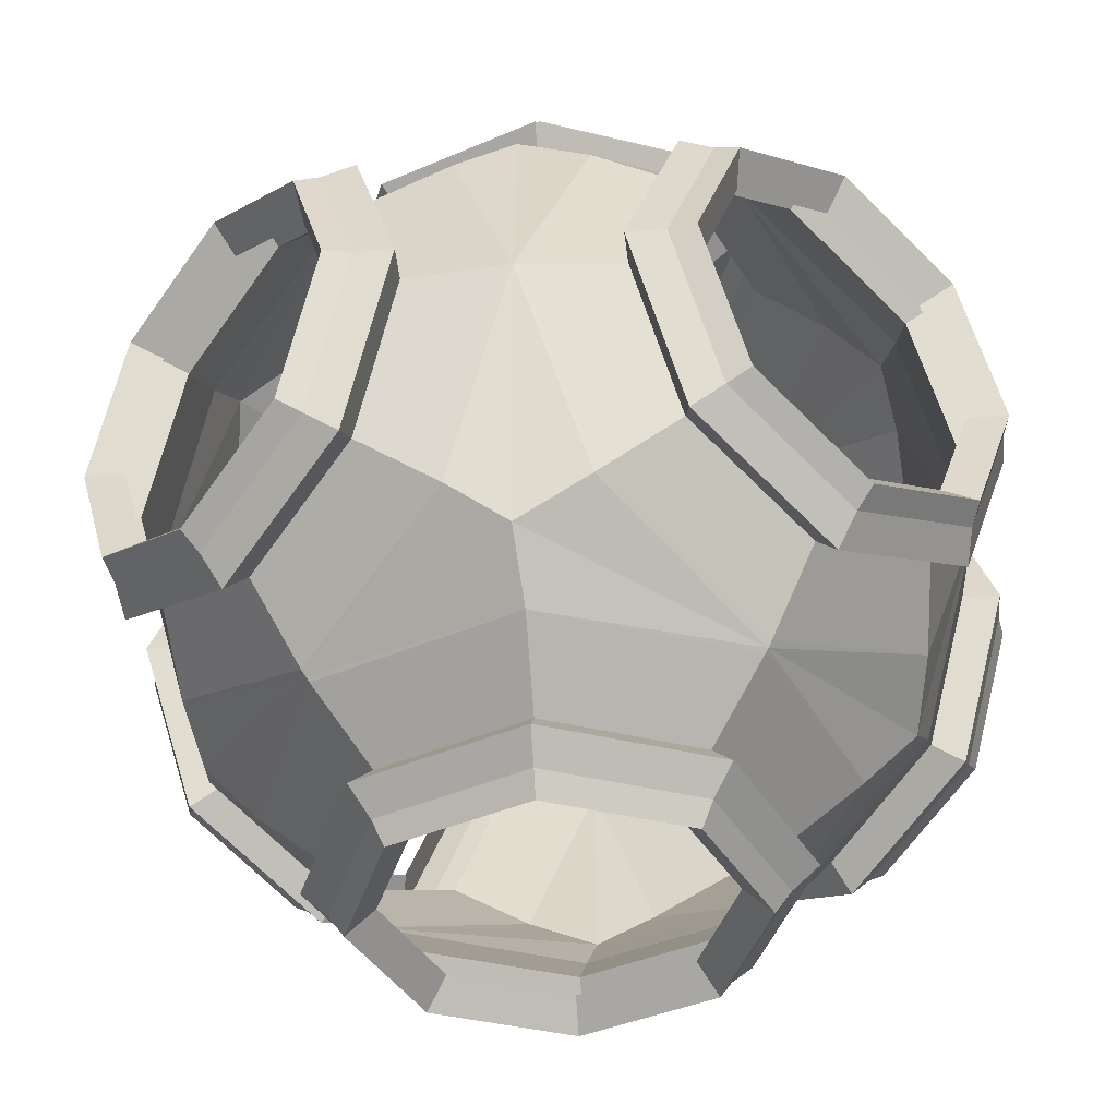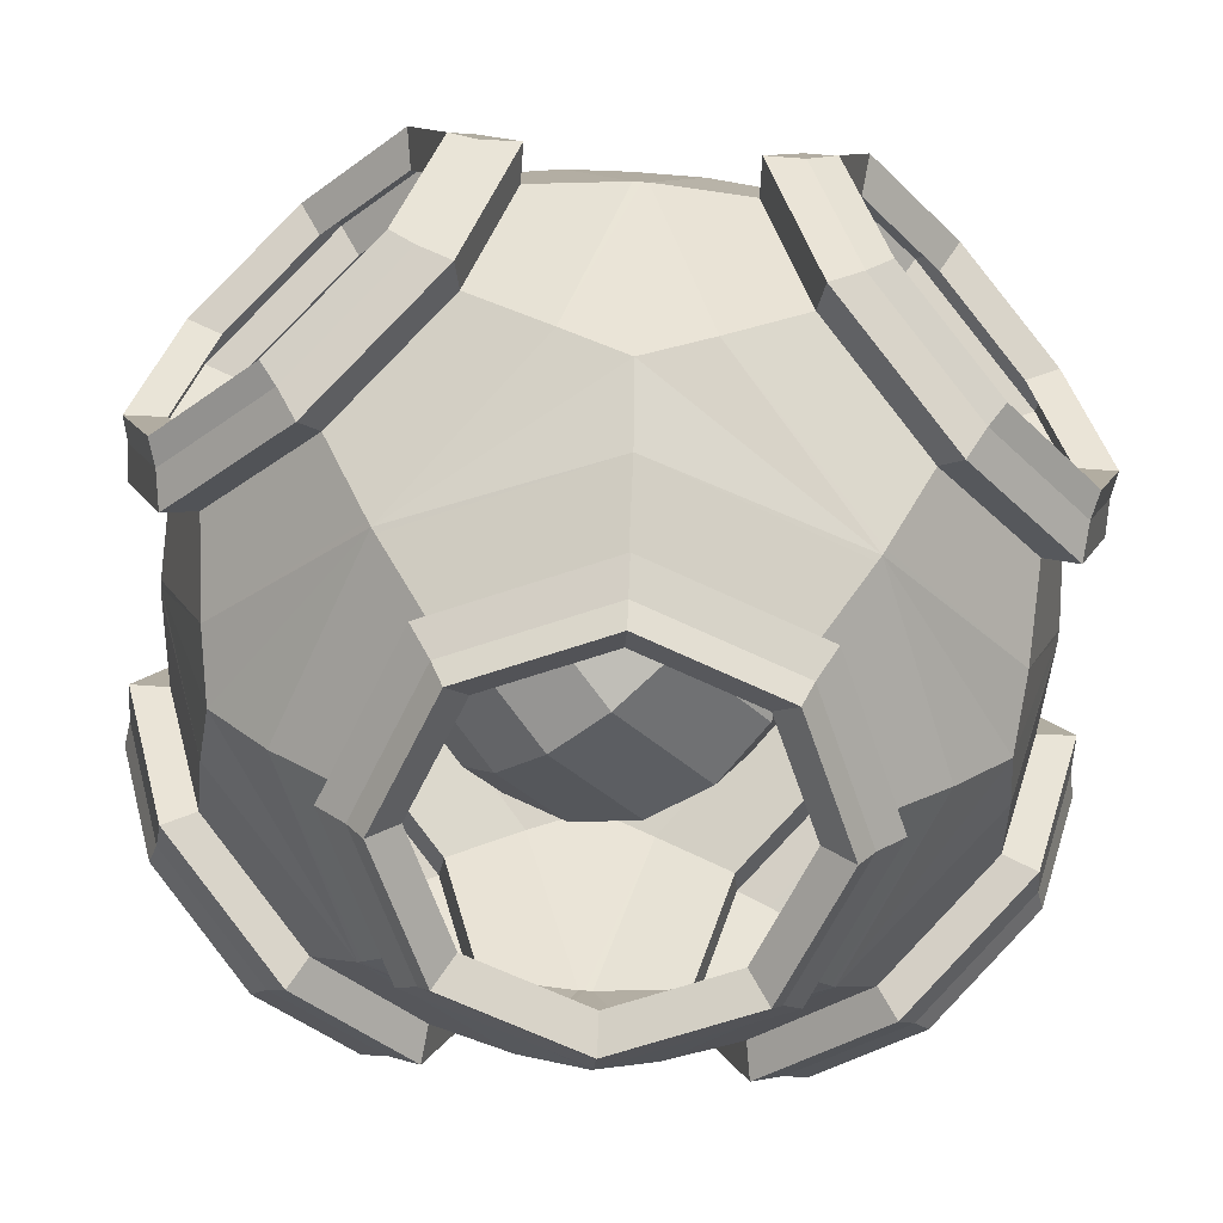
<metadata>
{"format":"obj","ext":"obj","renderer":"f3d","projection":"perspective","resolution":1024,"background":"white","views":[{"elev":-40.0,"azim":-39.3,"up":"+Y"},{"elev":-63.9,"azim":-48.5,"up":"+Z"}]}
</metadata>
<code>
o Final_Sphere.001
v 0 -0 -1
v -0 1 -0
v 0.2706 0.9239 -0.2706
v 0.5 0.7071 -0.5
v 0.6533 0.3827 -0.6533
v 0.7071 -0 -0.7071
v 0.6533 -0.3827 -0.6533
v 0.5 -0.7071 -0.5
v 0.2706 -0.9239 -0.2706
v 0.3827 0.9239 -0
v 0.7071 0.7071 -0
v 0.9239 0.3827 -0
v 1 -0 -0
v 0.9239 -0.3827 -0
v 0.7071 -0.7071 -0
v 0.3827 -0.9239 -0
v 0 -1 -0
v 0.2706 0.9239 0.2706
v 0.5 0.7071 0.5
v 0.6533 0.3827 0.6533
v 0.7071 -0 0.7071
v 0.6533 -0.3827 0.6533
v 0.5 -0.7071 0.5
v 0.2706 -0.9239 0.2706
v 0 0.9239 0.3827
v 0 0.7071 0.7071
v 0 0.3827 0.9239
v 0 -0 1
v 0 -0.3827 0.9239
v 0 -0.7071 0.7071
v 0 -0.9239 0.3827
v -0.2706 0.9239 0.2706
v -0.5 0.7071 0.5
v -0.6533 0.3827 0.6533
v -0.7071 -0 0.7071
v -0.6533 -0.3827 0.6533
v -0.5 -0.7071 0.5
v -0.2706 -0.9239 0.2706
v -0.3827 0.9239 -0
v -0.7071 0.7071 -0
v -0.9239 0.3827 -0
v -1 -0 -0
v -0.9239 -0.3827 -0
v -0.7071 -0.7071 -0
v -0.3827 -0.9239 -0
v -0.2706 0.9239 -0.2706
v -0.5 0.7071 -0.5
v -0.6533 0.3827 -0.6533
v -0.7071 -0 -0.7071
v -0.6533 -0.3827 -0.6533
v -0.5 -0.7071 -0.5
v -0.2706 -0.9239 -0.2706
v -0 0.9239 -0.3827
v -0 0.7071 -0.7071
v -0 0.3827 -0.9239
v -0 -0.3827 -0.9239
v -0 -0.7071 -0.7071
v -0 -0.9239 -0.3827
v 1.03 1.03 -1.506
v 0.6037 0.6037 -2.064
v 0.7643 0.7643 -2.092
v 0.8628 0.8628 -1.957
v 0.7643 0.7643 -1.821
v 0.7071 0.7071 -2.207
v 1.03 1.506 -1.03
v 0.6037 2.064 -0.6037
v 0.7643 2.092 -0.7643
v 0.8628 1.957 -0.8628
v 0.7643 1.821 -0.7643
v 0.7071 2.207 -0.7071
v 1.506 1.03 -1.03
v 2.064 0.6037 -0.6037
v 2.092 0.7643 -0.7643
v 1.957 0.8628 -0.8628
v 1.821 0.7643 -0.7643
v 2.207 0.7071 -0.7071
v 1.244 1.225 -1.196
v -1.03 1.03 -1.506
v -0.6037 0.6037 -2.064
v 0 1.456 -1.506
v 0 0.8537 -2.064
v -0.7643 0.7643 -2.092
v -0.8628 0.8628 -1.957
v -0.7643 0.7643 -1.821
v 0 1.081 -2.092
v 0 1.22 -1.957
v 0 1.081 -1.821
v -0.7071 0.7071 -2.207
v 0 1 -2.207
v 0 1.506 -1.456
v 0 2.064 -0.8537
v -1.03 1.506 -1.03
v -0.6037 2.064 -0.6037
v 0 1.821 -1.081
v 0 1.957 -1.22
v 0 2.092 -1.081
v -0.7643 2.092 -0.7643
v -0.8628 1.957 -0.8628
v -0.7643 1.821 -0.7643
v -0.7071 2.207 -0.7071
v 0 2.207 -1
v -1.506 1.03 -1.03
v -2.064 0.6037 -0.6037
v -2.092 0.7643 -0.7643
v -1.957 0.8628 -0.8628
v -1.821 0.7643 -0.7643
v -2.207 0.7071 -0.7071
v -1.244 1.225 -1.196
v 0 1.484 -1.481
v 1.456 -0 -1.506
v 0.8537 -0 -2.064
v 1.03 -1.03 -1.506
v 0.6037 -0.6037 -2.064
v 1.081 -0 -2.092
v 1.22 -0 -1.957
v 1.081 -0 -1.821
v 0.7643 -0.7643 -2.092
v 0.8628 -0.8628 -1.957
v 0.7643 -0.7643 -1.821
v 1 -0 -2.207
v 0.7071 -0.7071 -2.207
v 1.03 -1.506 -1.03
v 0.6037 -2.064 -0.6037
v 0.7643 -2.092 -0.7643
v 0.8628 -1.957 -0.8628
v 0.7643 -1.821 -0.7643
v 0.7071 -2.207 -0.7071
v 1.506 -0 -1.456
v 2.064 -0 -0.8537
v 1.506 -1.03 -1.03
v 2.064 -0.6037 -0.6037
v 1.821 -0 -1.081
v 1.957 -0 -1.22
v 2.092 -0 -1.081
v 2.092 -0.7643 -0.7643
v 1.957 -0.8628 -0.8628
v 1.821 -0.7643 -0.7643
v 2.207 -0 -1
v 2.207 -0.7071 -0.7071
v 1.244 -1.225 -1.196
v 1.483 -0 -1.484
v -1.456 -0 -1.506
v -0.8537 -0 -2.064
v -1.03 -1.03 -1.506
v -0.6037 -0.6037 -2.064
v 0 -1.456 -1.506
v 0 -0.8537 -2.064
v -1.081 -0 -2.092
v -1.22 -0 -1.957
v -1.081 -0 -1.821
v -0.7643 -0.7643 -2.092
v -0.8628 -0.8628 -1.957
v -0.7643 -0.7643 -1.821
v 0 -1.081 -2.092
v 0 -1.22 -1.957
v 0 -1.081 -1.821
v -1 -0 -2.207
v -0.7071 -0.7071 -2.207
v 0 -1 -2.207
v 0 -1.506 -1.456
v 0 -2.064 -0.8537
v -1.03 -1.506 -1.03
v -0.6037 -2.064 -0.6037
v 0 -1.821 -1.081
v 0 -1.957 -1.22
v 0 -2.092 -1.081
v -0.7643 -2.092 -0.7643
v -0.8628 -1.957 -0.8628
v -0.7643 -1.821 -0.7643
v -0.7071 -2.207 -0.7071
v 0 -2.207 -1
v -1.506 -0 -1.456
v -2.064 -0 -0.8537
v -1.506 -1.03 -1.03
v -2.064 -0.6037 -0.6037
v -1.821 -0 -1.081
v -1.957 -0 -1.22
v -2.092 -0 -1.081
v -2.092 -0.7643 -0.7643
v -1.957 -0.8628 -0.8628
v -1.821 -0.7643 -0.7643
v -2.207 -0 -1
v -2.207 -0.7071 -0.7071
v -1.244 -1.225 -1.196
v -1.483 -0 -1.484
v 0 -1.484 -1.481
v 1.03 1.03 1.506
v 0.6037 0.6037 2.064
v 0.7643 0.7643 2.092
v 0.8628 0.8628 1.957
v 0.7643 0.7643 1.821
v 0.7071 0.7071 2.207
v 1.03 1.506 1.03
v 0.6037 2.064 0.6037
v 1.456 1.506 -0
v 0.8537 2.064 -0
v 0.7643 2.092 0.7643
v 0.8628 1.957 0.8628
v 0.7643 1.821 0.7643
v 1.081 2.092 -0
v 1.22 1.957 -0
v 1.081 1.821 -0
v 0.7071 2.207 0.7071
v 1 2.207 -0
v 1.506 1.456 -0
v 2.064 0.8537 -0
v 1.506 1.03 1.03
v 2.064 0.6037 0.6037
v 2.092 1.081 -0
v 1.957 1.22 -0
v 1.821 1.081 -0
v 2.092 0.7643 0.7643
v 1.957 0.8628 0.8628
v 1.821 0.7643 0.7643
v 2.207 1 -0
v 2.207 0.7071 0.7071
v 1.244 1.225 1.196
v 1.476 1.484 -0
v -1.03 1.03 1.506
v -0.6037 0.6037 2.064
v 0 1.456 1.506
v 0 0.8537 2.064
v -0.7643 0.7643 2.092
v -0.8628 0.8628 1.957
v -0.7643 0.7643 1.821
v 0 1.081 2.092
v 0 1.22 1.957
v 0 1.081 1.821
v -0.7071 0.7071 2.207
v 0 1 2.207
v 0 1.506 1.456
v 0 2.064 0.8537
v -1.03 1.506 1.03
v -0.6037 2.064 0.6037
v -1.456 1.506 -0
v -0.8537 2.064 -0
v 0 1.821 1.081
v 0 1.957 1.22
v 0 2.092 1.081
v -0.7643 2.092 0.7643
v -0.8628 1.957 0.8628
v -0.7643 1.821 0.7643
v -1.081 2.092 -0
v -1.22 1.957 -0
v -1.081 1.821 -0
v -0.7071 2.207 0.7071
v 0 2.207 1
v -1 2.207 -0
v -1.506 1.456 -0
v -2.064 0.8537 -0
v -1.506 1.03 1.03
v -2.064 0.6037 0.6037
v -2.092 1.081 -0
v -1.957 1.22 -0
v -1.821 1.081 -0
v -2.092 0.7643 0.7643
v -1.957 0.8628 0.8628
v -1.821 0.7643 0.7643
v -2.207 1 -0
v -2.207 0.7071 0.7071
v -1.244 1.225 1.196
v -1.476 1.484 -0
v 0 1.484 1.481
v 1.456 0 1.506
v 0.8537 0 2.064
v 1.03 -1.03 1.506
v 0.6037 -0.6037 2.064
v 1.081 0 2.092
v 1.22 0 1.957
v 1.081 0 1.821
v 0.7643 -0.7643 2.092
v 0.8628 -0.8628 1.957
v 0.7643 -0.7643 1.821
v 1 0 2.207
v 0.7071 -0.7071 2.207
v 1.03 -1.506 1.03
v 0.6037 -2.064 0.6037
v 1.456 -1.506 0
v 0.8537 -2.064 0
v 0.7643 -2.092 0.7643
v 0.8628 -1.957 0.8628
v 0.7643 -1.821 0.7643
v 1.081 -2.092 0
v 1.22 -1.957 0
v 1.081 -1.821 0
v 0.7071 -2.207 0.7071
v 1 -2.207 0
v 1.506 0 1.456
v 2.064 0 0.8537
v 1.506 -1.456 0
v 2.064 -0.8537 0
v 1.506 -1.03 1.03
v 2.064 -0.6037 0.6037
v 1.821 0 1.081
v 1.957 0 1.22
v 2.092 0 1.081
v 2.092 -1.081 0
v 1.957 -1.22 0
v 1.821 -1.081 0
v 2.092 -0.7643 0.7643
v 1.957 -0.8628 0.8628
v 1.821 -0.7643 0.7643
v 2.207 0 1
v 2.207 -1 0
v 2.207 -0.7071 0.7071
v 1.244 -1.225 1.196
v 1.476 -1.484 0
v 1.483 0 1.484
v -1.456 0 1.506
v -0.8537 0 2.064
v -1.03 -1.03 1.506
v -0.6037 -0.6037 2.064
v 0 -1.456 1.506
v 0 -0.8537 2.064
v -1.081 0 2.092
v -1.22 0 1.957
v -1.081 0 1.821
v -0.7643 -0.7643 2.092
v -0.8628 -0.8628 1.957
v -0.7643 -0.7643 1.821
v 0 -1.081 2.092
v 0 -1.22 1.957
v 0 -1.081 1.821
v -1 0 2.207
v -0.7071 -0.7071 2.207
v 0 -1 2.207
v 0 -1.506 1.456
v 0 -2.064 0.8537
v -1.03 -1.506 1.03
v -0.6037 -2.064 0.6037
v -1.456 -1.506 0
v -0.8537 -2.064 0
v 0 -1.821 1.081
v 0 -1.957 1.22
v 0 -2.092 1.081
v -0.7643 -2.092 0.7643
v -0.8628 -1.957 0.8628
v -0.7643 -1.821 0.7643
v -1.081 -2.092 0
v -1.22 -1.957 0
v -1.081 -1.821 0
v -0.7071 -2.207 0.7071
v 0 -2.207 1
v -1 -2.207 0
v -1.506 0 1.456
v -2.064 0 0.8537
v -1.506 -1.456 0
v -2.064 -0.8537 0
v -1.506 -1.03 1.03
v -2.064 -0.6037 0.6037
v -1.821 0 1.081
v -1.957 0 1.22
v -2.092 0 1.081
v -2.092 -1.081 0
v -1.957 -1.22 0
v -1.821 -1.081 0
v -2.092 -0.7643 0.7643
v -1.957 -0.8628 0.8628
v -1.821 -0.7643 0.7643
v -2.207 0 1
v -2.207 -1 0
v -2.207 -0.7071 0.7071
v -1.244 -1.225 1.196
v -1.476 -1.484 0
v -1.483 0 1.484
v 0 -1.484 1.481
f 17 58 9
f 56 8 57
f 55 6 1
f 54 3 4
f 57 9 58
f 56 6 7
f 55 4 5
f 53 2 3
f 9 15 16
f 6 14 7
f 4 12 5
f 3 2 10
f 17 9 16
f 7 15 8
f 5 13 6
f 3 11 4
f 13 22 14
f 11 20 12
f 10 2 18
f 17 16 24
f 14 23 15
f 12 21 13
f 10 19 11
f 15 24 16
f 17 24 31
f 23 29 30
f 20 28 21
f 18 26 19
f 23 31 24
f 21 29 22
f 19 27 20
f 18 2 25
f 28 34 35
f 26 32 33
f 30 38 31
f 28 36 29
f 26 34 27
f 25 2 32
f 17 31 38
f 30 36 37
f 37 45 38
f 35 43 36
f 33 41 34
f 32 2 39
f 17 38 45
f 36 44 37
f 35 41 42
f 32 40 33
f 40 48 41
f 39 2 46
f 17 45 52
f 44 50 51
f 42 48 49
f 39 47 40
f 45 51 52
f 42 50 43
f 17 52 58
f 50 57 51
f 48 1 49
f 46 54 47
f 51 58 52
f 49 56 50
f 47 55 48
f 46 2 53
f 120 61 114
f 64 85 61
f 63 80 59
f 63 86 87
f 61 86 62
f 116 59 110
f 115 63 116
f 114 62 115
f 60 120 111
f 81 64 60
f 101 67 96
f 67 204 200
f 65 202 195
f 69 201 202
f 68 200 201
f 94 65 90
f 94 68 69
f 96 68 95
f 91 70 101
f 66 204 70
f 215 73 209
f 76 134 73
f 75 128 71
f 74 132 75
f 73 133 74
f 211 71 205
f 210 75 211
f 209 74 210
f 206 76 215
f 72 138 76
f 65 218 77
f 65 109 90
f 71 218 205
f 71 141 77
f 59 109 77
f 59 141 110
f 82 157 148
f 82 89 88
f 80 84 78
f 87 83 84
f 83 85 82
f 78 150 142
f 84 149 150
f 83 148 149
f 143 88 79
f 88 81 79
f 96 100 101
f 97 248 100
f 92 245 99
f 99 244 98
f 98 243 97
f 92 94 90
f 94 98 95
f 98 96 95
f 91 100 93
f 93 248 236
f 104 259 253
f 178 107 104
f 172 106 102
f 106 177 105
f 177 104 105
f 102 255 249
f 106 254 255
f 105 253 254
f 250 107 103
f 107 173 103
f 92 262 235
f 109 92 90
f 262 102 249
f 102 185 172
f 78 109 80
f 185 78 142
f 117 120 114
f 117 159 121
f 146 119 112
f 119 155 118
f 155 117 118
f 112 116 110
f 119 115 116
f 118 114 115
f 120 113 111
f 113 159 147
f 166 127 171
f 124 287 127
f 122 285 126
f 126 284 125
f 125 283 124
f 122 164 160
f 164 125 165
f 125 166 165
f 161 127 123
f 123 287 279
f 135 304 297
f 134 139 135
f 128 137 130
f 132 136 137
f 133 135 136
f 130 299 290
f 137 298 299
f 298 135 297
f 291 139 131
f 131 138 129
f 122 307 278
f 186 122 160
f 307 130 290
f 130 141 128
f 112 186 146
f 141 112 110
f 157 151 148
f 158 154 151
f 144 156 146
f 152 156 153
f 152 154 155
f 150 144 142
f 149 153 150
f 148 152 149
f 143 158 157
f 147 158 145
f 166 170 167
f 167 344 339
f 162 341 331
f 169 340 341
f 168 339 340
f 160 169 162
f 164 168 169
f 166 168 165
f 161 170 171
f 163 344 170
f 354 183 179
f 183 178 179
f 181 172 174
f 180 176 181
f 179 177 180
f 356 174 347
f 355 181 356
f 354 180 355
f 348 183 361
f 173 183 175
f 162 364 184
f 162 186 160
f 174 364 347
f 174 185 184
f 144 186 184
f 144 185 142
f 189 274 268
f 189 230 192
f 221 191 187
f 191 227 190
f 227 189 190
f 187 270 264
f 191 269 270
f 190 268 269
f 274 188 265
f 188 230 222
f 239 203 247
f 197 204 203
f 193 202 199
f 199 201 198
f 198 200 197
f 193 237 231
f 237 198 238
f 198 239 238
f 232 203 194
f 194 204 196
f 212 215 209
f 296 216 212
f 288 214 207
f 294 213 214
f 295 212 213
f 207 211 205
f 214 210 211
f 210 212 209
f 206 216 208
f 208 303 289
f 193 218 195
f 263 193 231
f 218 207 205
f 207 308 288
f 187 263 221
f 308 187 264
f 324 223 315
f 229 226 223
f 219 228 221
f 224 228 225
f 224 226 227
f 317 219 309
f 316 225 317
f 315 224 316
f 310 229 324
f 222 229 220
f 239 246 240
f 240 248 243
f 233 245 235
f 242 244 245
f 241 243 244
f 231 242 233
f 237 241 242
f 239 241 238
f 232 246 247
f 234 248 246
f 253 260 256
f 260 353 256
f 258 345 251
f 257 351 258
f 256 352 257
f 255 251 249
f 254 258 255
f 253 257 254
f 250 260 259
f 346 260 252
f 233 262 261
f 233 263 231
f 251 262 249
f 251 365 261
f 219 263 261
f 219 365 309
f 274 271 268
f 275 321 271
f 273 313 266
f 273 322 323
f 271 322 272
f 270 266 264
f 269 273 270
f 268 272 269
f 267 274 265
f 314 275 267
f 343 280 335
f 280 287 283
f 276 285 278
f 282 284 285
f 281 283 284
f 333 276 327
f 333 281 282
f 335 281 334
f 328 286 343
f 277 287 286
f 304 300 297
f 305 296 300
f 302 288 292
f 301 294 302
f 300 295 301
f 299 292 290
f 298 302 299
f 297 301 298
f 291 305 304
f 293 303 305
f 276 307 306
f 276 366 327
f 292 307 290
f 292 308 306
f 266 366 306
f 266 308 264
f 318 324 315
f 318 326 325
f 313 320 311
f 323 319 320
f 319 321 318
f 311 317 309
f 320 316 317
f 319 315 316
f 310 325 312
f 325 314 312
f 335 342 343
f 336 344 342
f 329 341 338
f 338 340 337
f 337 339 336
f 329 333 327
f 333 337 334
f 337 335 334
f 328 342 330
f 330 344 332
f 357 361 354
f 353 362 357
f 345 359 349
f 359 352 358
f 352 357 358
f 349 356 347
f 359 355 356
f 358 354 355
f 348 362 350
f 362 346 350
f 329 364 331
f 366 329 327
f 364 349 347
f 349 365 345
f 311 366 313
f 365 311 309
f 56 7 8
f 55 5 6
f 54 53 3
f 57 8 9
f 56 1 6
f 55 54 4
f 9 8 15
f 6 13 14
f 4 11 12
f 7 14 15
f 5 12 13
f 3 10 11
f 13 21 22
f 11 19 20
f 14 22 23
f 12 20 21
f 10 18 19
f 15 23 24
f 23 22 29
f 20 27 28
f 18 25 26
f 23 30 31
f 21 28 29
f 19 26 27
f 28 27 34
f 26 25 32
f 30 37 38
f 28 35 36
f 26 33 34
f 30 29 36
f 37 44 45
f 35 42 43
f 33 40 41
f 36 43 44
f 35 34 41
f 32 39 40
f 40 47 48
f 44 43 50
f 42 41 48
f 39 46 47
f 45 44 51
f 42 49 50
f 50 56 57
f 48 55 1
f 46 53 54
f 51 57 58
f 49 1 56
f 47 54 55
f 120 64 61
f 64 89 85
f 63 87 80
f 63 62 86
f 61 85 86
f 116 63 59
f 115 62 63
f 114 61 62
f 60 64 120
f 81 89 64
f 101 70 67
f 67 70 204
f 65 69 202
f 69 68 201
f 68 67 200
f 94 69 65
f 94 95 68
f 96 67 68
f 91 66 70
f 66 196 204
f 215 76 73
f 76 138 134
f 75 132 128
f 74 133 132
f 73 134 133
f 211 75 71
f 210 74 75
f 209 73 74
f 206 72 76
f 72 129 138
f 65 195 218
f 65 77 109
f 71 77 218
f 71 128 141
f 59 80 109
f 59 77 141
f 82 88 157
f 82 85 89
f 80 87 84
f 87 86 83
f 83 86 85
f 78 84 150
f 84 83 149
f 83 82 148
f 143 157 88
f 88 89 81
f 96 97 100
f 97 243 248
f 92 235 245
f 99 245 244
f 98 244 243
f 92 99 94
f 94 99 98
f 98 97 96
f 91 101 100
f 93 100 248
f 104 107 259
f 178 182 107
f 172 176 106
f 106 176 177
f 177 178 104
f 102 106 255
f 106 105 254
f 105 104 253
f 250 259 107
f 107 182 173
f 92 108 262
f 109 108 92
f 262 108 102
f 102 108 185
f 78 108 109
f 185 108 78
f 117 121 120
f 117 154 159
f 146 156 119
f 119 156 155
f 155 154 117
f 112 119 116
f 119 118 115
f 118 117 114
f 120 121 113
f 113 121 159
f 166 124 127
f 124 283 287
f 122 278 285
f 126 285 284
f 125 284 283
f 122 126 164
f 164 126 125
f 125 124 166
f 161 171 127
f 123 127 287
f 135 139 304
f 134 138 139
f 128 132 137
f 132 133 136
f 133 134 135
f 130 137 299
f 137 136 298
f 298 136 135
f 291 304 139
f 131 139 138
f 122 140 307
f 186 140 122
f 307 140 130
f 130 140 141
f 112 140 186
f 141 140 112
f 157 158 151
f 158 159 154
f 144 153 156
f 152 155 156
f 152 151 154
f 150 153 144
f 149 152 153
f 148 151 152
f 143 145 158
f 147 159 158
f 166 171 170
f 167 170 344
f 162 169 341
f 169 168 340
f 168 167 339
f 160 164 169
f 164 165 168
f 166 167 168
f 161 163 170
f 163 332 344
f 354 361 183
f 183 182 178
f 181 176 172
f 180 177 176
f 179 178 177
f 356 181 174
f 355 180 181
f 354 179 180
f 348 175 183
f 173 182 183
f 162 331 364
f 162 184 186
f 174 184 364
f 174 172 185
f 144 146 186
f 144 184 185
f 189 192 274
f 189 226 230
f 221 228 191
f 191 228 227
f 227 226 189
f 187 191 270
f 191 190 269
f 190 189 268
f 274 192 188
f 188 192 230
f 239 197 203
f 197 200 204
f 193 195 202
f 199 202 201
f 198 201 200
f 193 199 237
f 237 199 198
f 198 197 239
f 232 247 203
f 194 203 204
f 212 216 215
f 296 303 216
f 288 294 214
f 294 295 213
f 295 296 212
f 207 214 211
f 214 213 210
f 210 213 212
f 206 215 216
f 208 216 303
f 193 217 218
f 263 217 193
f 218 217 207
f 207 217 308
f 187 217 263
f 308 217 187
f 324 229 223
f 229 230 226
f 219 225 228
f 224 227 228
f 224 223 226
f 317 225 219
f 316 224 225
f 315 223 224
f 310 220 229
f 222 230 229
f 239 247 246
f 240 246 248
f 233 242 245
f 242 241 244
f 241 240 243
f 231 237 242
f 237 238 241
f 239 240 241
f 232 234 246
f 234 236 248
f 253 259 260
f 260 360 353
f 258 351 345
f 257 352 351
f 256 353 352
f 255 258 251
f 254 257 258
f 253 256 257
f 250 252 260
f 346 360 260
f 233 235 262
f 233 261 263
f 251 261 262
f 251 345 365
f 219 221 263
f 219 261 365
f 274 275 271
f 275 326 321
f 273 323 313
f 273 272 322
f 271 321 322
f 270 273 266
f 269 272 273
f 268 271 272
f 267 275 274
f 314 326 275
f 343 286 280
f 280 286 287
f 276 282 285
f 282 281 284
f 281 280 283
f 333 282 276
f 333 334 281
f 335 280 281
f 328 277 286
f 277 279 287
f 304 305 300
f 305 303 296
f 302 294 288
f 301 295 294
f 300 296 295
f 299 302 292
f 298 301 302
f 297 300 301
f 291 293 305
f 293 289 303
f 276 278 307
f 276 306 366
f 292 306 307
f 292 288 308
f 266 313 366
f 266 306 308
f 318 325 324
f 318 321 326
f 313 323 320
f 323 322 319
f 319 322 321
f 311 320 317
f 320 319 316
f 319 318 315
f 310 324 325
f 325 326 314
f 335 336 342
f 336 339 344
f 329 331 341
f 338 341 340
f 337 340 339
f 329 338 333
f 333 338 337
f 337 336 335
f 328 343 342
f 330 342 344
f 357 362 361
f 353 360 362
f 345 351 359
f 359 351 352
f 352 353 357
f 349 359 356
f 359 358 355
f 358 357 354
f 348 361 362
f 362 360 346
f 329 363 364
f 366 363 329
f 364 363 349
f 349 363 365
f 311 363 366
f 365 363 311

</code>
